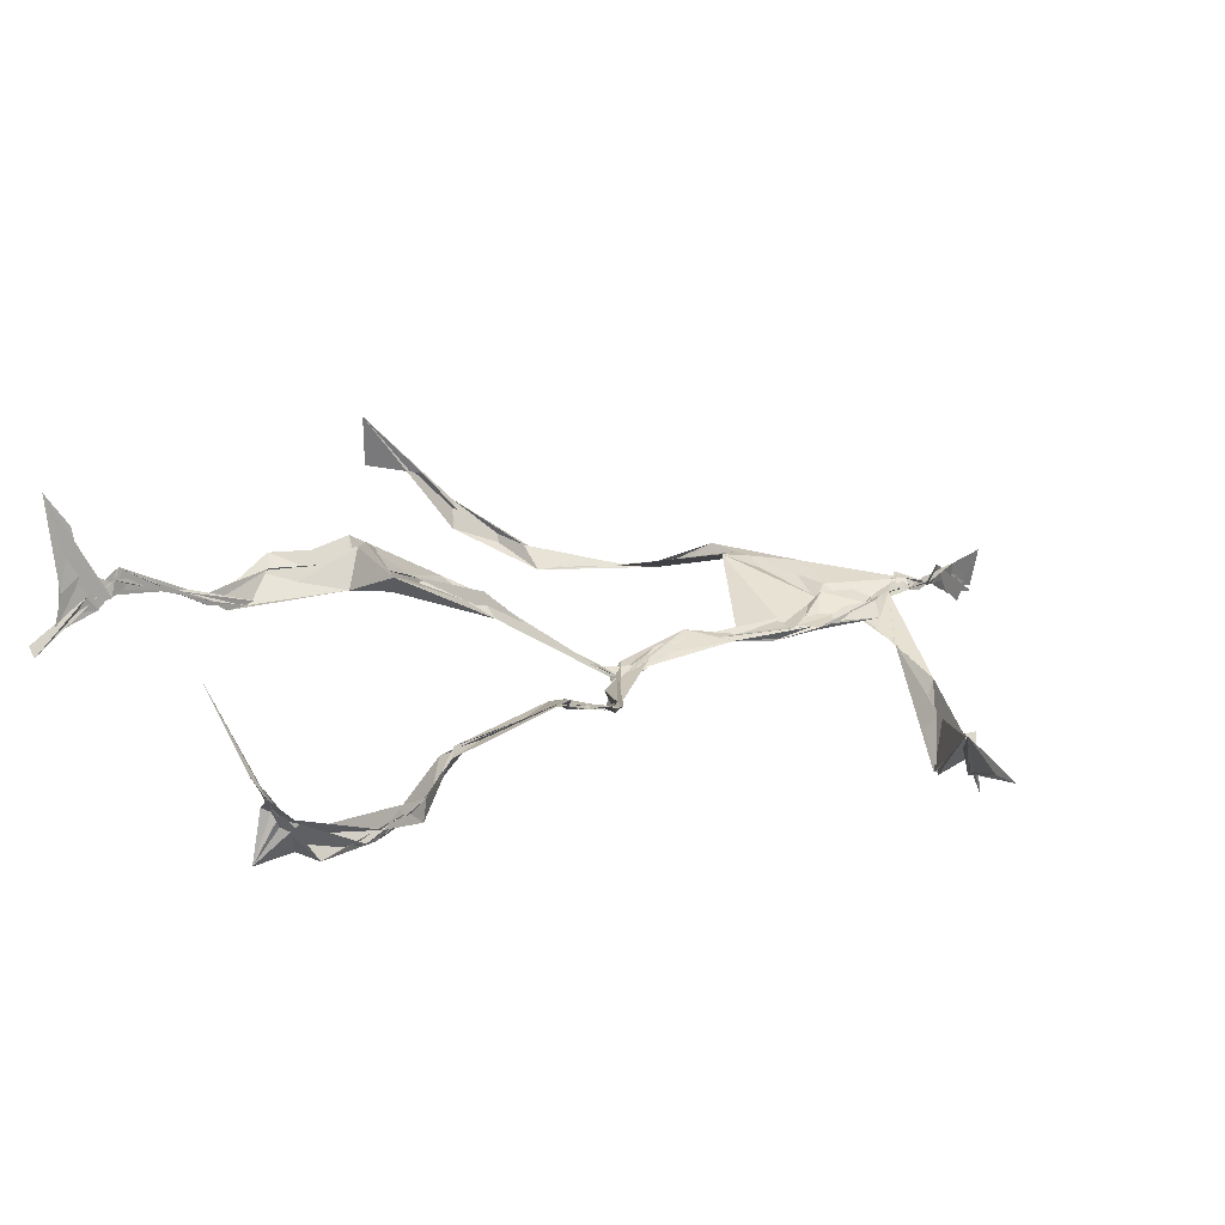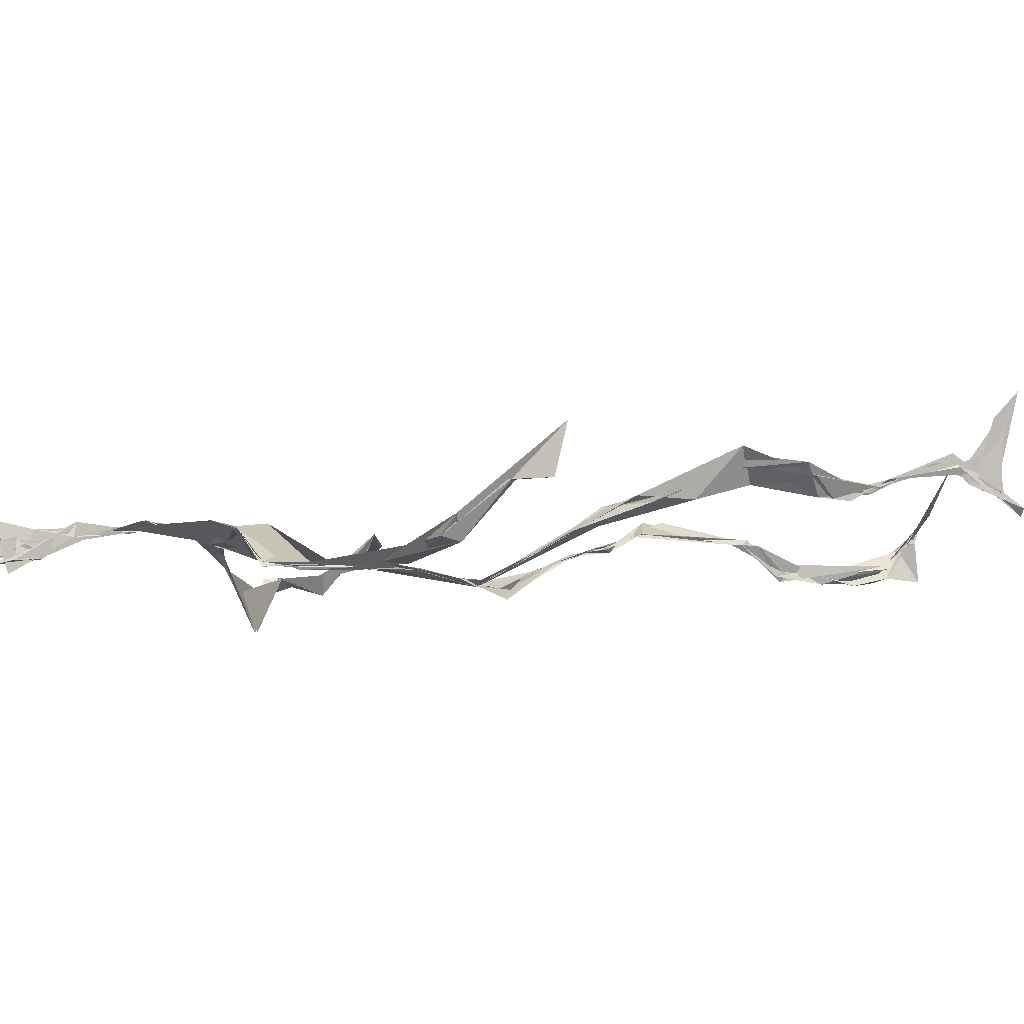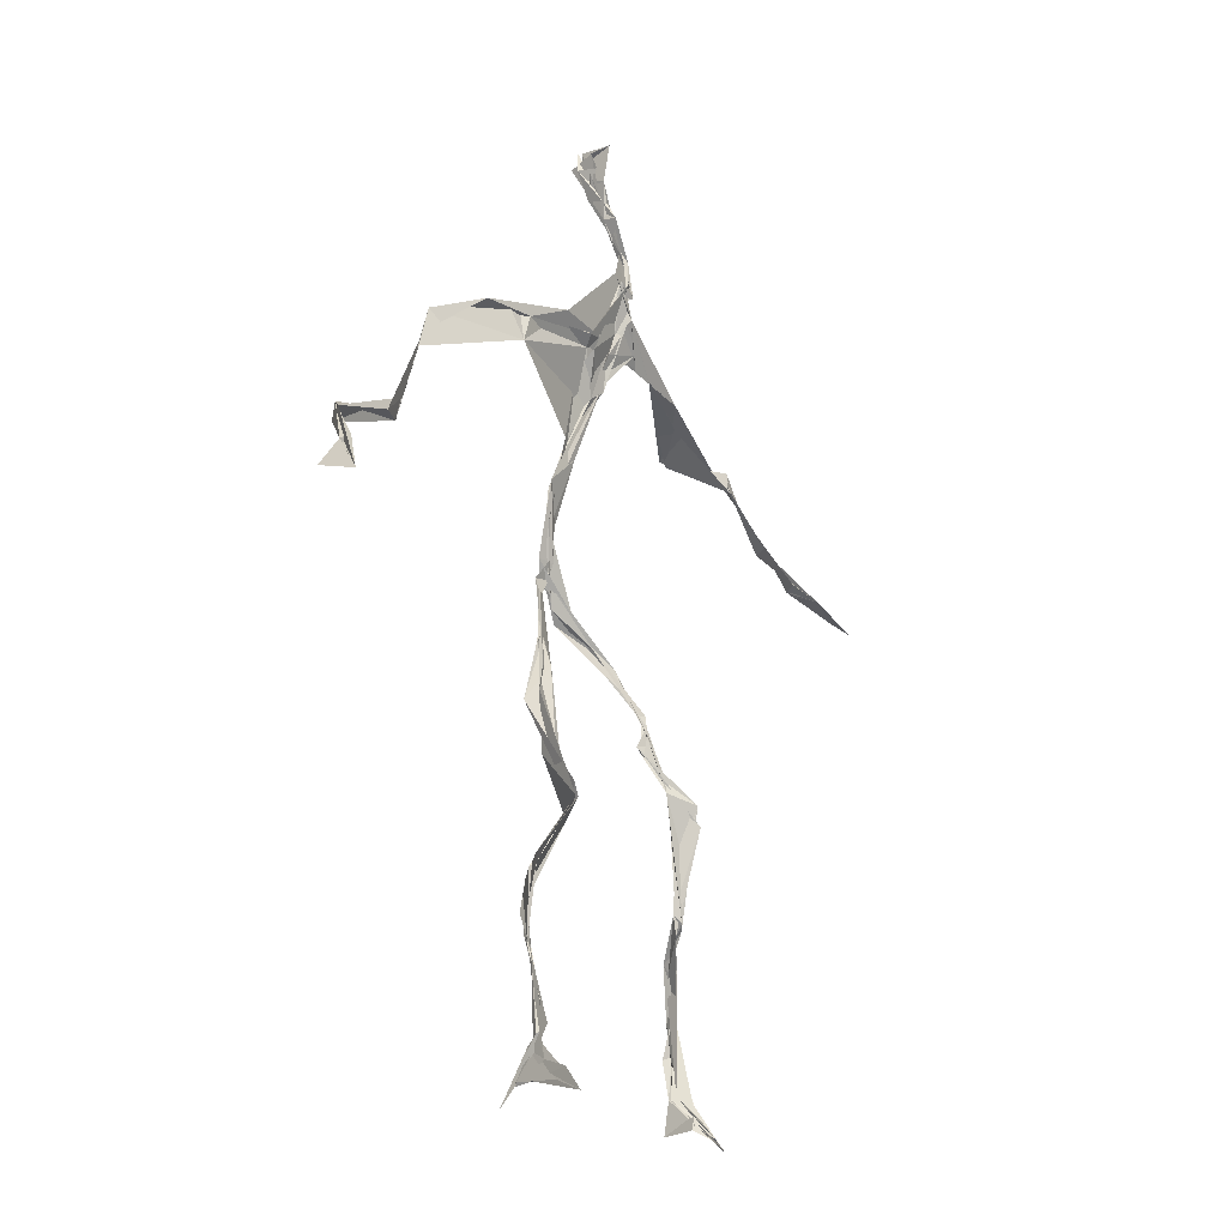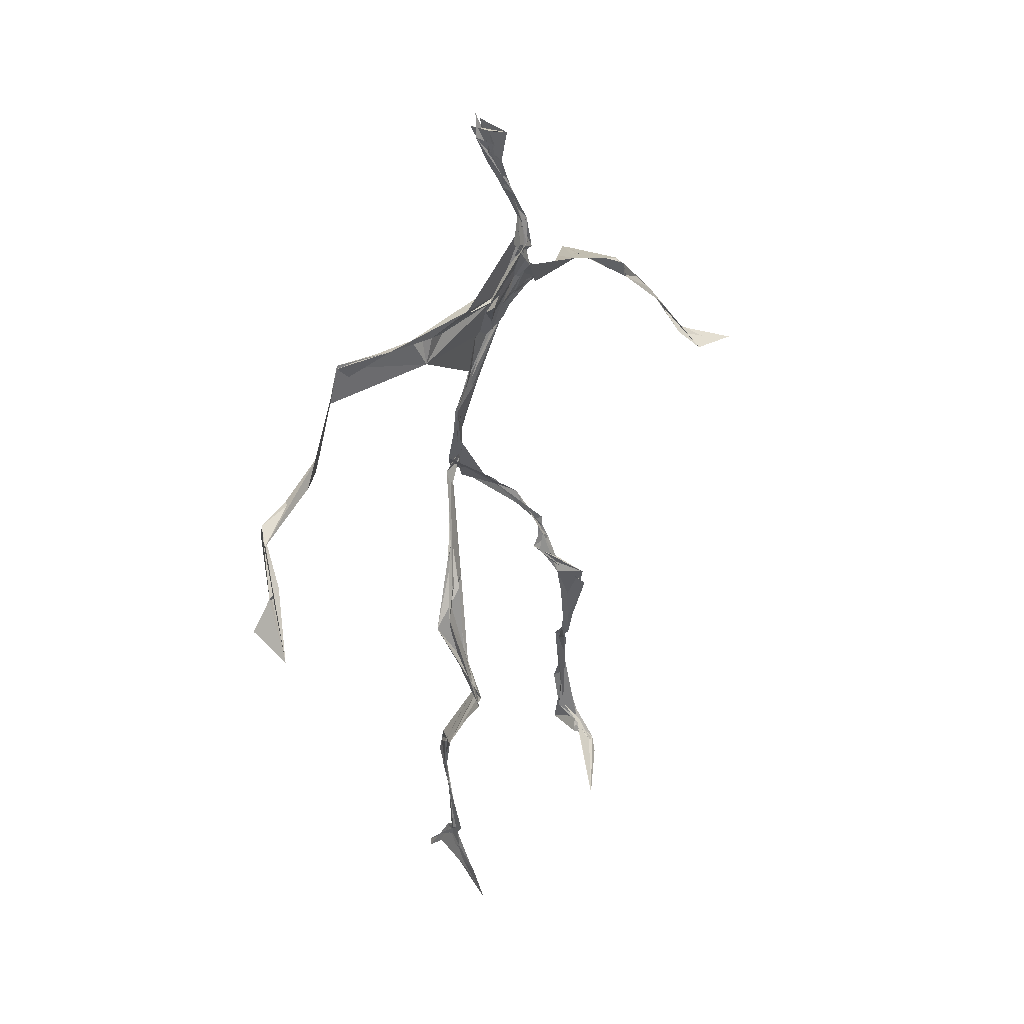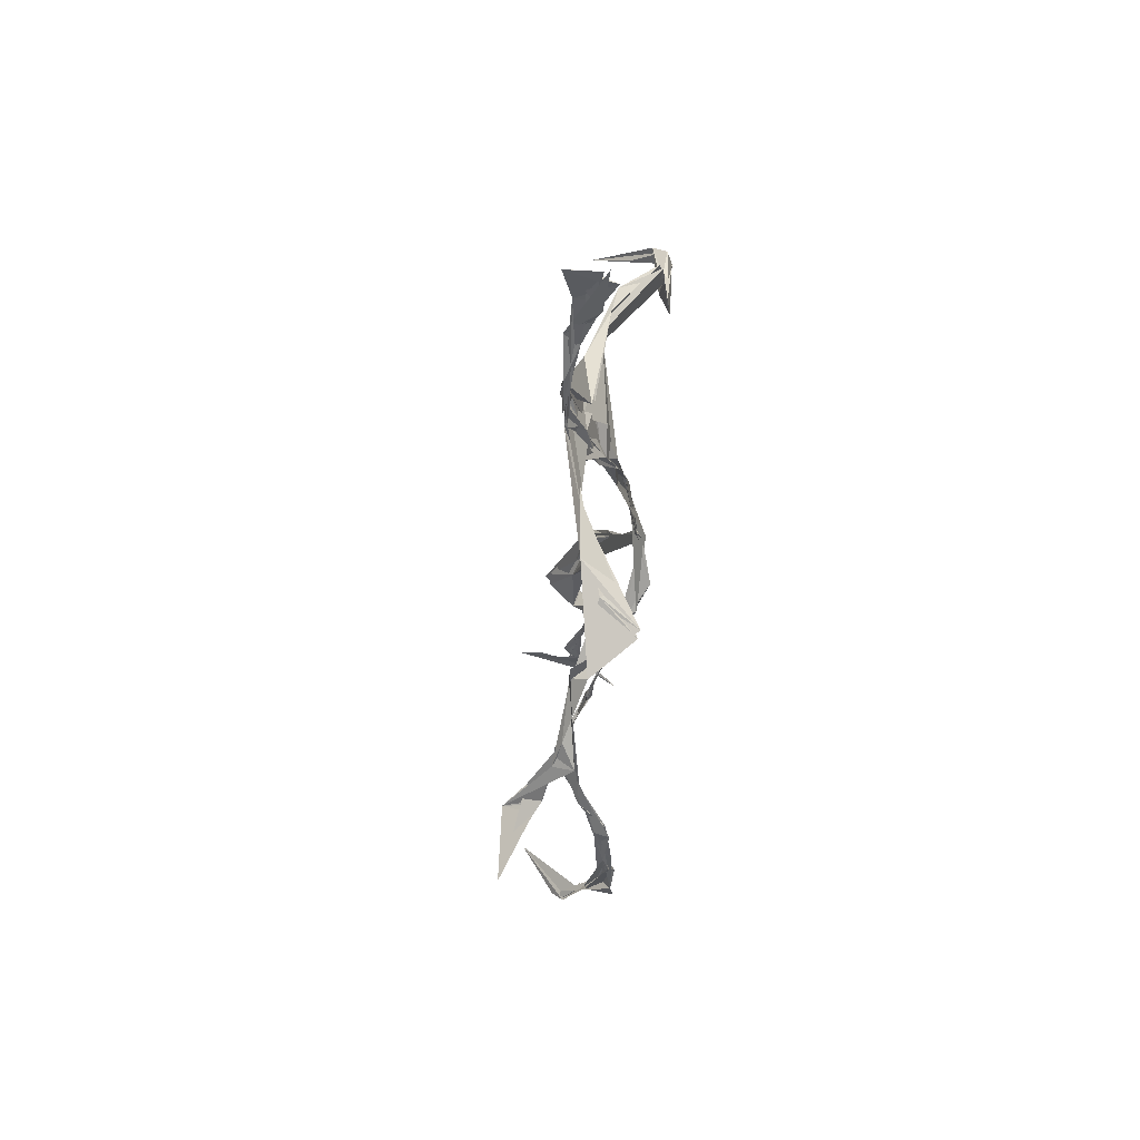
<metadata>
{"format":"obj","ext":"obj","renderer":"f3d","projection":"perspective","resolution":1024,"background":"white","views":[{"elev":7.0,"azim":45.2,"up":"+Z"},{"elev":10.9,"azim":-102.3,"up":"+Z"},{"elev":-18.8,"azim":-31.5,"up":"+Y"},{"elev":37.5,"azim":-28.7,"up":"+Y"},{"elev":61.0,"azim":116.4,"up":"+Y"}]}
</metadata>
<code>
v 0.1224 -0.5196 0.03112
v -0.06358 -0.02869 0.002875
v -0.07973 -0.1556 0.06071
v 0.06629 -0.1225 -0.03005
v -0.09985 -0.4359 0.06395
v -0.3261 0.07354 0.1184
v 0.0272 0.3079 0.01542
v 0.1498 -0.483 -0.05719
v -0.1025 -0.4602 0.08485
v 0.05383 0.2712 -0.009672
v -0.01858 0.4825 0.009142
v 0.01567 -0.01689 -0.05672
v -0.103 -0.2907 0.04857
v 0.03107 0.3137 0.01885
v -0.09912 -0.4338 0.07757
v 0.08166 -0.09862 -0.03573
v -0.1009 -0.4332 0.0695
v -0.01303 0.2931 0.01167
v -0.005099 0.2161 -0.01797
v -0.1054 -0.4781 0.06987
v 0.02206 0.348 0.02764
v -0.03375 0.04079 -0.03237
v -0.01233 -0.001425 -0.05925
v -0.07036 -0.2225 0.0773
v -0.1123 -0.4979 0.02257
v -0.01846 0.2735 0.01266
v 0.1412 -0.4568 -0.09237
v -0.009677 0.4562 0.03076
v -0.1045 -0.4357 0.07341
v 0.3473 0.06753 -0.078
v 0.139 -0.3328 -0.07102
v -0.346 0.01837 0.1722
v 0.1454 -0.4899 -0.05621
v -0.04263 0.03528 -0.03832
v -0.077 -0.2056 0.0921
v -0.2057 0.263 0.02694
v 0.07663 -0.09324 -0.03803
v 0.136 -0.4583 -0.08053
v -0.1088 -0.1225 0.05217
v -0.07714 -0.05106 0.02046
v -0.009805 0.204 -0.0204
v -0.0717 -0.2218 0.07524
v -0.01709 0.4635 0.009678
v 0.2575 0.1591 -0.09144
v 0.06031 -0.06813 -0.04067
v 0.2717 0.1435 -0.1113
v -0.1104 0.2463 0.04693
v 0.09987 -0.1605 -0.02526
v 0.2952 0.09842 -0.08873
v -0.0355 0.1527 -0.01423
v -0.04925 0.05403 -0.02698
v 0.1412 -0.4546 -0.07843
v -0.1061 -0.3231 0.0443
v -0.02352 0.4998 0.0002782
v 0.1421 -0.3614 -0.08035
v -0.03008 0.05271 -0.03149
v -0.2586 0.1369 0.05263
v -0.2396 0.1373 0.03082
v 0.1288 -0.3263 -0.08089
v -0.03938 0.03377 -0.03753
v -0.05384 0.005452 -0.0189
v -0.01728 0.4654 0.01868
v 0.0162 0.3878 0.02006
v 0.2104 0.215 -0.07637
v -0.02022 0.2838 0.02415
v 0.11 -0.1771 -0.02424
v -0.1138 -0.2762 0.08605
v -0.3388 0.06562 0.1217
v 0.2119 0.1986 -0.07619
v 0.003126 0.4096 0.01588
v 0.004099 0.3544 0.03183
v -0.03137 0.03675 -0.03794
v -0.1003 -0.425 0.0845
v -0.2335 0.1626 0.03223
v -0.02602 0.4752 0.005627
v -0.3216 0.1238 0.07192
v -0.06464 -0.2337 0.05628
v -0.05779 0.2937 0.0418
v -0.208 0.2627 0.0321
v 0.3092 0.07962 -0.05306
v -0.07397 -0.08092 0.04207
v -0.0455 0.1243 -0.0157
v -0.1129 -0.2857 0.07197
v 0.1361 -0.333 -0.08937
v 0.1549 -0.4816 -0.06325
v -0.1035 -0.3814 0.06558
v -0.00364 0.4188 0.02047
v 0.1467 -0.3798 -0.08667
v 0.3724 0.06027 -0.08027
v -0.01169 0.45 0.001761
v 0.274 0.1355 -0.08877
v -0.01241 0.2717 0.01813
v -0.01459 0.4726 0.02506
v -0.07414 -0.1791 0.06148
v -0.1058 -0.2809 0.07431
v 0.152 -0.4882 -0.05542
v -0.01988 0.4893 0.02251
v -0.02123 0.4963 0.005504
v -0.09503 -0.1106 0.05649
v -0.001445 0.2281 -0.007198
v -0.2173 0.2205 0.03058
v -0.05144 0.0331 -0.02911
v -0.04727 0.131 -0.006273
v -0.02763 0.06233 -0.03403
v -0.0442 0.03075 -0.03267
v -0.1025 -0.4568 0.06613
v 0.1255 0.2624 -0.04493
v -0.1027 -0.4093 0.07793
v -0.04028 0.03154 -0.03713
v -0.1543 0.2786 0.05186
v 0.1465 0.2472 -0.07528
v -0.03115 0.1798 -0.007095
v -0.04701 0.09795 -0.01692
v 0.1333 -0.1985 -0.01788
v -0.3277 0.1112 0.09212
v -0.1016 -0.3394 0.05316
v 0.3009 0.09398 -0.08594
v 0.1378 -0.4177 -0.09803
v -0.03659 0.1409 -0.01706
v -0.1046 -0.3057 0.047
v -0.03625 0.05316 -0.02954
v 0.01411 0.239 -0.008963
v 0.02215 0.2803 -0.001416
v 0.1393 -0.4928 -0.09779
v -0.1052 -0.3527 0.05677
v -0.02238 0.253 -0.0006595
v -0.1015 -0.4948 0.1467
v 0.1161 -0.2836 -0.04239
v 0.1521 -0.4813 -0.06594
v 0.03271 0.3142 0.01402
v -0.1006 -0.4288 0.08688
v 0.01187 0.2451 -0.00723
v -0.1053 -0.3616 0.06416
v -0.02491 0.4821 -0.008397
v -0.1103 -0.4769 0.04869
v 0.1241 -0.2923 -0.03916
v -0.1018 0.2751 0.04397
v -0.3614 0.03346 0.1261
v -0.1031 -0.4463 0.0553
v 0.1689 -0.5026 -0.04544
v -0.1107 -0.4811 0.03964
v -0.105 -0.3424 0.04982
v 0.161 -0.4997 -0.03899
v -0.0292 0.05267 -0.03444
v 0.07298 -0.1301 -0.02673
v 0.01717 0.2985 0.00894
v 0.1293 -0.1774 -0.01633
v 0.02651 0.3476 0.02241
v 0.08013 -0.1089 -0.03222
v -0.01502 0.1614 -0.01619
v -0.06734 -0.03855 0.01119
v 0.01121 0.2751 0.006752
v 0.01659 0.3776 0.02475
v -0.08256 -0.08112 0.04155
v 0.2118 0.2122 -0.09506
v -0.04365 0.09273 -0.01616
v -0.06038 -0.08081 0.02052
v 0.152 -0.4424 -0.09977
v -0.08637 -0.1717 0.04833
v -0.2108 0.2395 0.02757
v 0.0245 -0.0182 -0.05066
v -0.3212 0.1054 0.06555
v 0.09561 -0.1676 -0.02164
v 0.1564 -0.4644 -0.06944
v 0.1411 -0.3823 -0.09535
v 0.005979 0.2433 -0.01225
v 0.07679 0.2692 -0.02041
v -0.04302 0.09284 -0.01988
v -0.1007 -0.4369 0.07657
v -0.0712 -0.2191 0.08919
v -0.07965 -0.2208 0.09854
v 0.216 0.1941 -0.07798
v -0.1031 -0.3939 0.06748
v 0.1287 -0.2983 -0.0472
v 0.02516 0.3646 0.01551
v 0.1606 0.2274 -0.1214
v 0.07488 -0.128 -0.03544
v 0.1209 -0.304 -0.04547
v 0.1678 -0.5049 -0.04233
v 0.07379 0.2758 -0.01871
v -0.1268 0.2803 0.04564
v 0.01298 0.2888 0.003976
v -0.008872 0.4931 0.0409
v 0.04619 0.2846 -0.00108
v -0.02346 0.009225 -0.04513
v 0.02416 -0.0225 -0.04631
v 0.01047 0.3297 0.02069
v -0.03345 0.03523 -0.03638
v 0.02504 0.3756 0.02227
v 0.1173 -0.2713 -0.04166
v -0.001998 0.2288 -0.01032
v 0.2884 0.1001 -0.06773
v 0.148 -0.3975 -0.09411
v -0.1016 -0.4701 0.1202
v -0.1034 -0.4807 0.1069
v -0.02551 0.1794 -0.01234
v 0.08206 -0.08772 -0.03696
v 0.03316 0.337 0.01913
v 0.003352 0.416 0.03363
v 0.0892 -0.1179 -0.03512
v 0.1529 0.2313 -0.1203
v -0.0001057 0.2866 0.01384
v 0.1323 -0.3341 -0.07739
v 0.01209 0.3496 0.03081
v -0.01326 0.4442 0.005719
v -0.01744 0.2077 -0.01507
v 0.163 -0.5129 -0.02878
v -0.117 -0.4993 0.03174
v 0.05042 -0.04142 -0.04561
v -0.04011 0.03543 -0.03598
f 67 142 13
f 184 167 111
f 120 53 133
f 10 130 180
f 59 165 31
f 64 69 46
f 122 41 100
f 144 82 22
f 149 163 66
f 51 150 103
f 11 183 97
f 128 114 66
f 6 32 76
f 45 200 16
f 51 161 34
f 179 96 1
f 134 97 183
f 152 146 166
f 189 78 202
f 92 187 202
f 34 113 150
f 91 49 44
f 151 109 60
f 139 106 131
f 102 61 2
f 44 172 91
f 141 9 20
f 81 39 151
f 91 172 46
f 135 25 141
f 210 144 22
f 196 126 112
f 65 21 182
f 30 49 80
f 161 45 16
f 12 113 34
f 202 187 189
f 116 108 125
f 18 181 78
f 180 111 176
f 101 36 74
f 20 194 127
f 89 30 80
f 64 201 69
f 13 142 86
f 119 19 191
f 112 156 168
f 182 122 100
f 41 132 82
f 198 63 175
f 197 177 37
f 2 61 99
f 131 17 139
f 46 69 44
f 206 26 100
f 79 58 160
f 96 8 140
f 73 125 169
f 24 83 95
f 124 129 27
f 88 38 193
f 7 63 14
f 84 178 128
f 208 139 141
f 177 147 163
f 72 105 61
f 163 37 177
f 182 7 122
f 186 12 197
f 59 203 55
f 164 140 33
f 94 40 39
f 48 145 114
f 92 126 191
f 17 169 9
f 11 62 98
f 9 5 127
f 96 140 1
f 65 26 181
f 36 137 110
f 15 108 173
f 101 47 36
f 93 90 75
f 33 8 124
f 199 70 205
f 198 70 189
f 5 15 135
f 172 44 155
f 153 62 70
f 39 24 35
f 165 55 158
f 13 170 67
f 157 40 94
f 151 39 40
f 191 166 92
f 158 143 52
f 171 83 24
f 144 50 82
f 208 141 25
f 119 103 19
f 167 14 107
f 123 122 7
f 58 101 74
f 38 140 164
f 110 78 181
f 147 48 190
f 155 44 69
f 34 150 51
f 97 90 93
f 173 116 133
f 46 172 64
f 5 9 169
f 40 109 151
f 17 9 139
f 53 77 13
f 31 84 128
f 27 193 164
f 194 9 127
f 121 72 102
f 171 99 159
f 148 182 21
f 137 78 110
f 135 15 25
f 210 156 144
f 3 24 39
f 152 166 184
f 56 104 60
f 84 31 52
f 132 113 82
f 207 1 140
f 23 188 209
f 171 3 99
f 87 63 199
f 56 103 119
f 125 120 116
f 32 115 76
f 4 16 200
f 99 61 154
f 6 76 68
f 60 2 151
f 160 36 110
f 66 114 145
f 187 198 189
f 192 46 44
f 129 143 158
f 112 126 47
f 148 7 182
f 169 125 108
f 53 13 133
f 117 89 80
f 86 17 131
f 159 77 171
f 129 96 143
f 191 196 119
f 53 120 77
f 137 47 126
f 10 180 107
f 93 205 11
f 22 82 185
f 196 191 126
f 2 99 3
f 149 209 37
f 170 42 67
f 210 72 121
f 11 97 93
f 197 12 16
f 145 48 200
f 143 96 179
f 69 201 155
f 204 130 63
f 118 193 27
f 49 91 80
f 147 174 163
f 158 52 165
f 184 166 132
f 189 70 199
f 55 118 158
f 32 162 115
f 167 123 7
f 13 86 133
f 62 205 70
f 118 55 193
f 189 63 21
f 136 163 174
f 135 20 195
f 50 100 41
f 181 26 47
f 192 80 46
f 33 124 164
f 4 200 48
f 206 50 156
f 29 106 25
f 65 181 18
f 60 109 56
f 18 21 65
f 45 23 209
f 3 39 81
f 22 185 188
f 207 85 1
f 128 178 114
f 176 172 155
f 195 5 135
f 195 127 5
f 198 187 204
f 88 203 178
f 134 87 97
f 111 167 201
f 12 161 16
f 74 36 160
f 197 37 186
f 192 49 30
f 87 199 90
f 209 200 45
f 94 35 170
f 106 139 208
f 105 109 157
f 122 123 132
f 179 1 85
f 107 176 155
f 140 8 33
f 133 116 120
f 19 150 166
f 87 90 97
f 203 59 174
f 125 73 142
f 34 161 12
f 109 105 188
f 134 28 87
f 46 80 91
f 108 15 5
f 99 154 159
f 43 153 28
f 76 58 162
f 71 63 130
f 81 151 2
f 16 177 197
f 104 56 168
f 21 18 189
f 121 168 156
f 104 102 60
f 115 74 57
f 168 121 104
f 23 161 51
f 188 23 51
f 47 79 181
f 10 107 14
f 113 185 82
f 107 201 167
f 186 185 12
f 169 108 5
f 203 193 55
f 124 8 129
f 114 178 190
f 143 179 52
f 98 183 11
f 141 20 135
f 63 189 199
f 67 42 95
f 102 104 121
f 150 113 132
f 183 28 134
f 77 83 171
f 131 106 133
f 184 123 167
f 42 24 95
f 64 172 201
f 15 173 29
f 66 136 128
f 79 101 58
f 45 161 23
f 188 56 109
f 174 147 190
f 86 73 17
f 192 30 117
f 6 138 32
f 129 158 27
f 173 133 29
f 146 92 166
f 202 137 126
f 54 75 90
f 170 77 94
f 163 136 66
f 149 66 145
f 204 63 198
f 28 98 43
f 26 206 47
f 204 146 130
f 159 94 77
f 169 17 73
f 205 93 75
f 142 73 86
f 160 110 79
f 177 4 147
f 186 209 188
f 100 26 182
f 55 165 59
f 61 105 154
f 42 170 35
f 25 106 208
f 152 130 146
f 203 88 193
f 195 20 127
f 29 133 106
f 206 100 50
f 163 149 37
f 140 38 85
f 136 174 59
f 48 147 4
f 157 94 159
f 50 41 82
f 176 107 180
f 83 77 120
f 81 2 3
f 27 164 124
f 183 98 28
f 61 102 72
f 132 41 122
f 38 164 193
f 67 95 142
f 80 192 117
f 178 84 88
f 13 77 170
f 199 54 90
f 198 153 70
f 123 184 132
f 188 72 22
f 115 57 76
f 19 103 150
f 74 162 58
f 71 14 63
f 52 85 88
f 62 11 205
f 153 175 28
f 196 168 119
f 89 117 30
f 174 190 203
f 114 190 48
f 198 175 153
f 103 56 51
f 57 58 76
f 119 168 56
f 56 188 51
f 148 63 7
f 31 165 52
f 157 109 40
f 152 180 130
f 68 138 6
f 207 140 85
f 36 47 137
f 132 166 150
f 176 111 172
f 75 54 199
f 42 35 24
f 85 52 179
f 159 154 157
f 68 162 32
f 14 167 7
f 142 95 125
f 32 138 68
f 172 111 201
f 15 29 25
f 141 139 9
f 188 105 72
f 178 203 190
f 155 201 107
f 156 50 144
f 210 22 72
f 110 181 79
f 160 57 74
f 182 26 65
f 10 14 130
f 128 136 59
f 121 156 210
f 184 180 152
f 76 162 68
f 71 130 14
f 62 43 98
f 157 154 105
f 206 156 112
f 194 20 9
f 202 126 92
f 37 209 186
f 8 96 129
f 87 28 175
f 192 44 49
f 112 47 206
f 145 200 149
f 125 83 120
f 87 175 63
f 149 200 209
f 43 62 153
f 204 187 146
f 95 83 125
f 115 162 74
f 88 84 52
f 4 177 16
f 185 113 12
f 186 188 185
f 2 60 102
f 57 160 58
f 148 21 63
f 38 88 85
f 86 131 133
f 137 202 78
f 75 199 205
f 101 79 47
f 92 146 187
f 59 31 128
f 184 111 180
f 108 116 173
f 24 3 171
f 112 168 196
f 191 19 166
f 35 94 39
f 158 118 27
f 189 18 78

</code>
